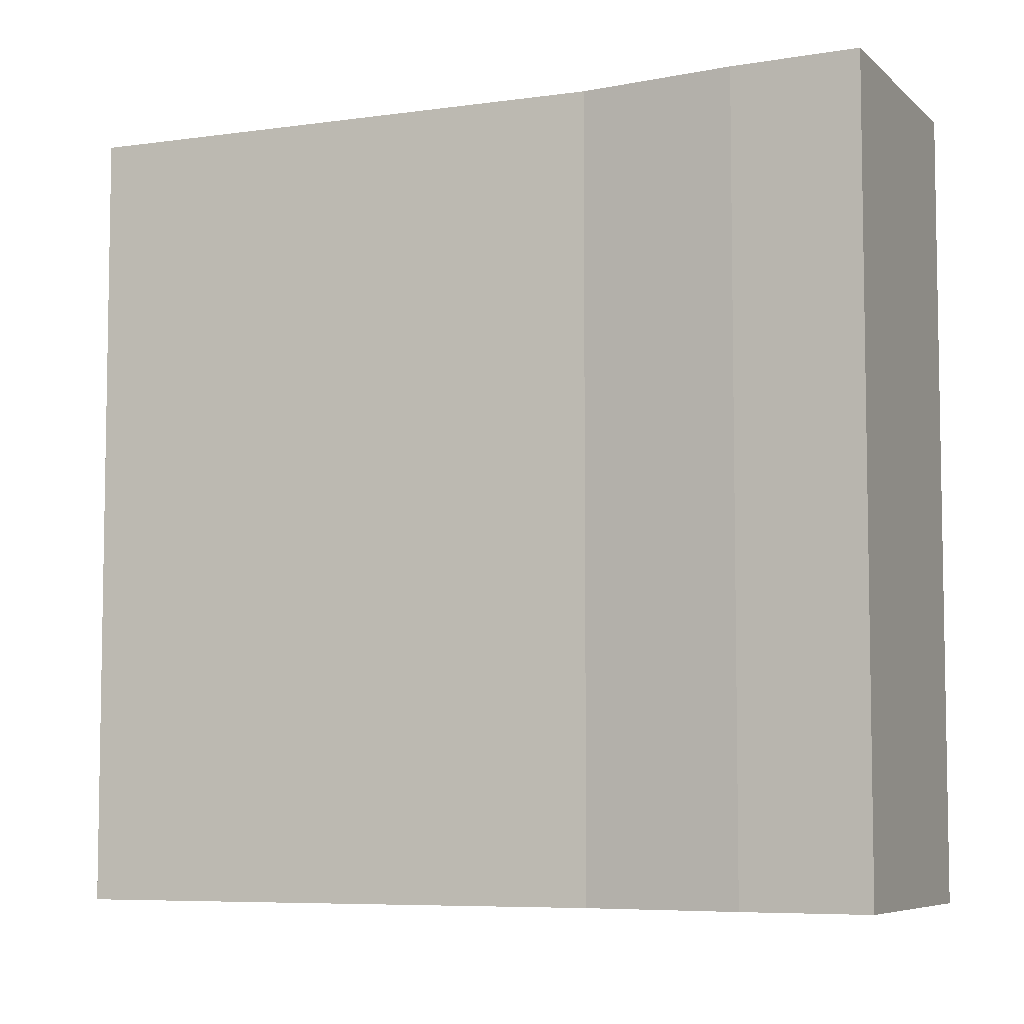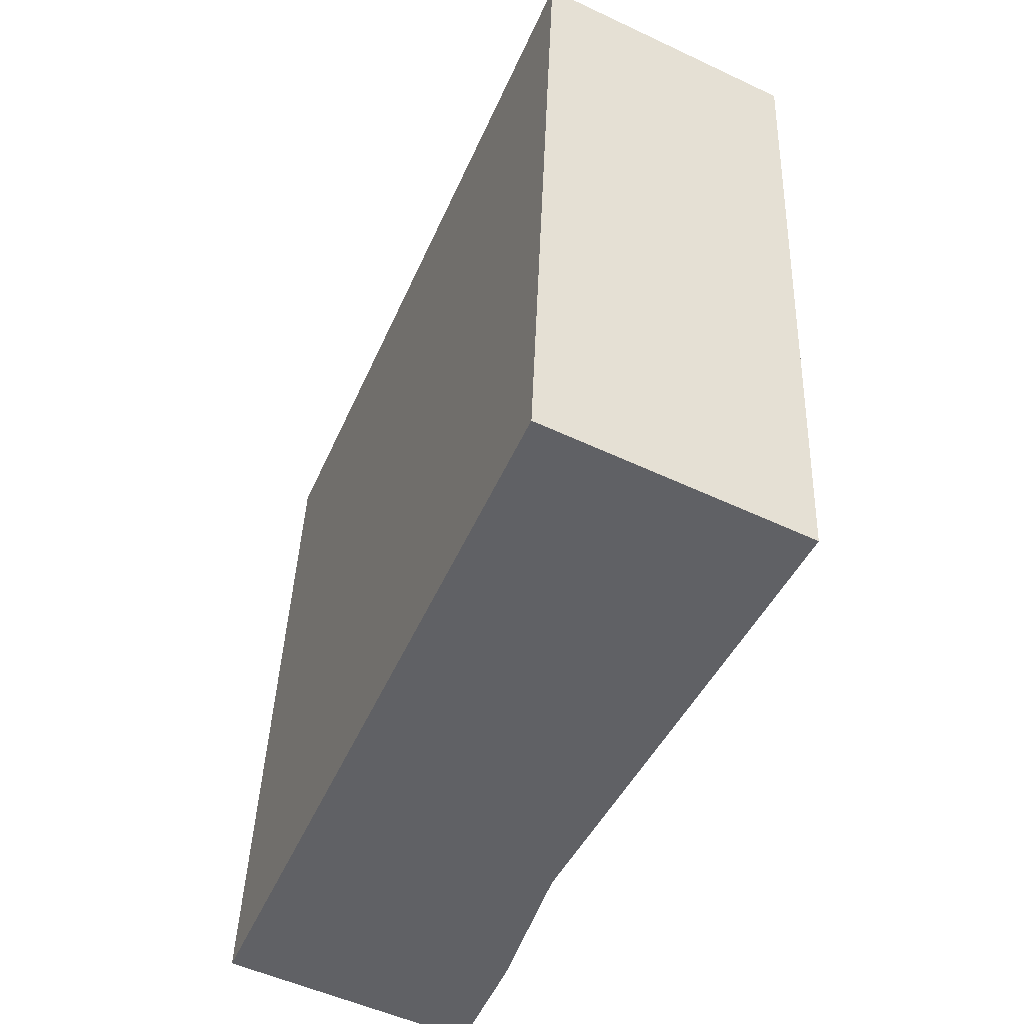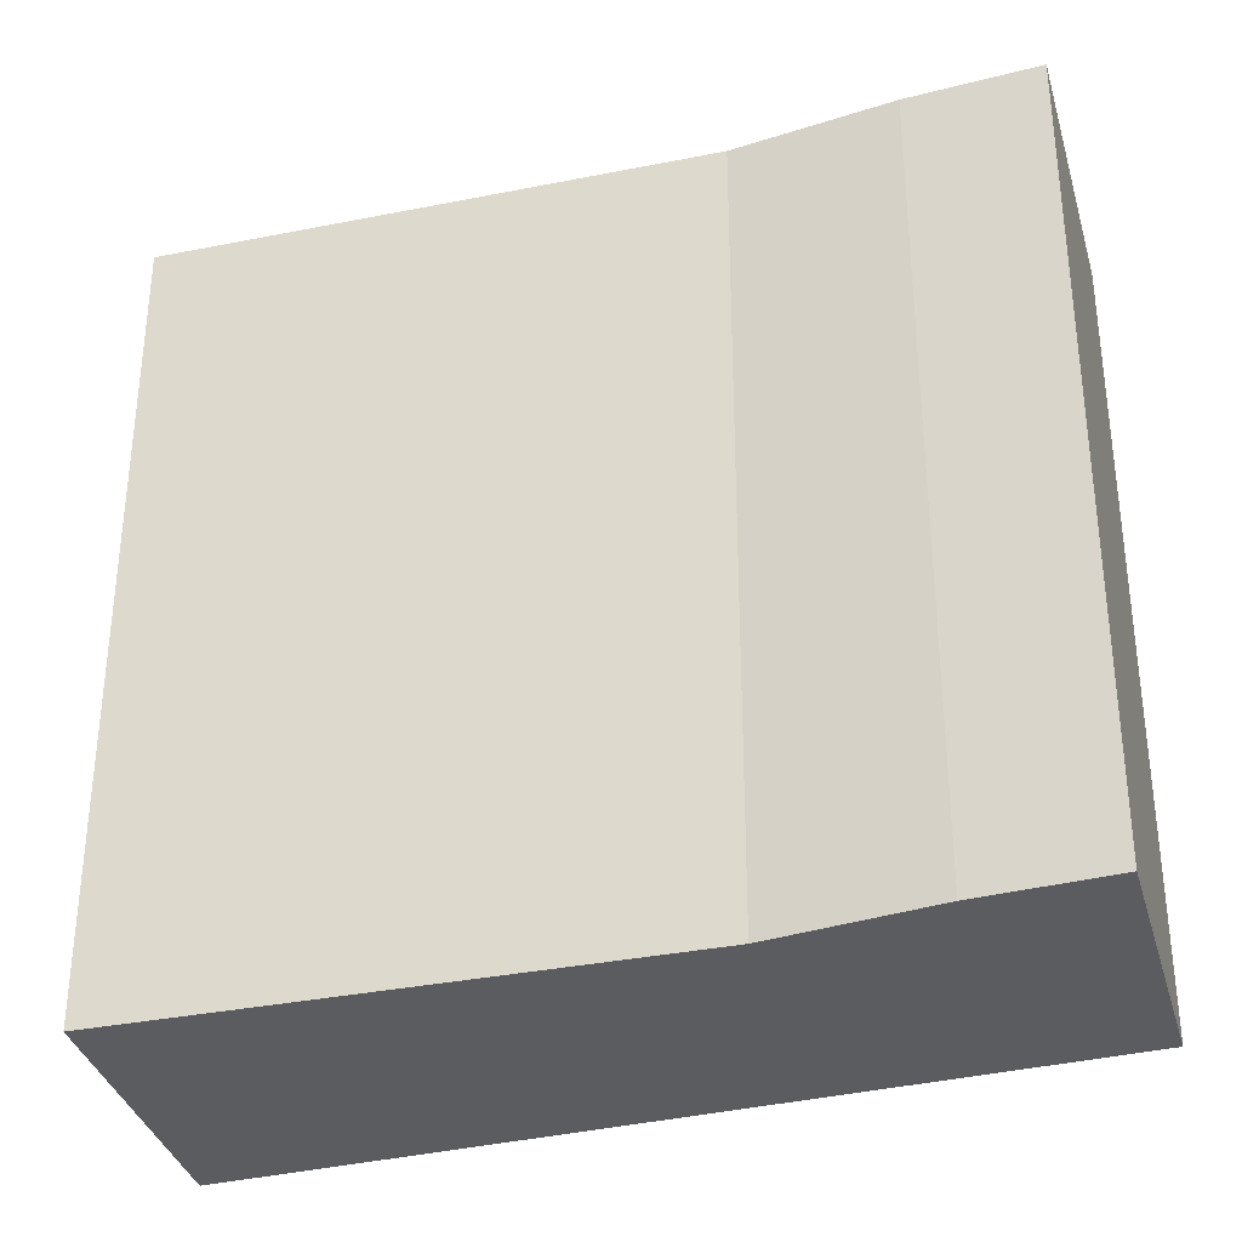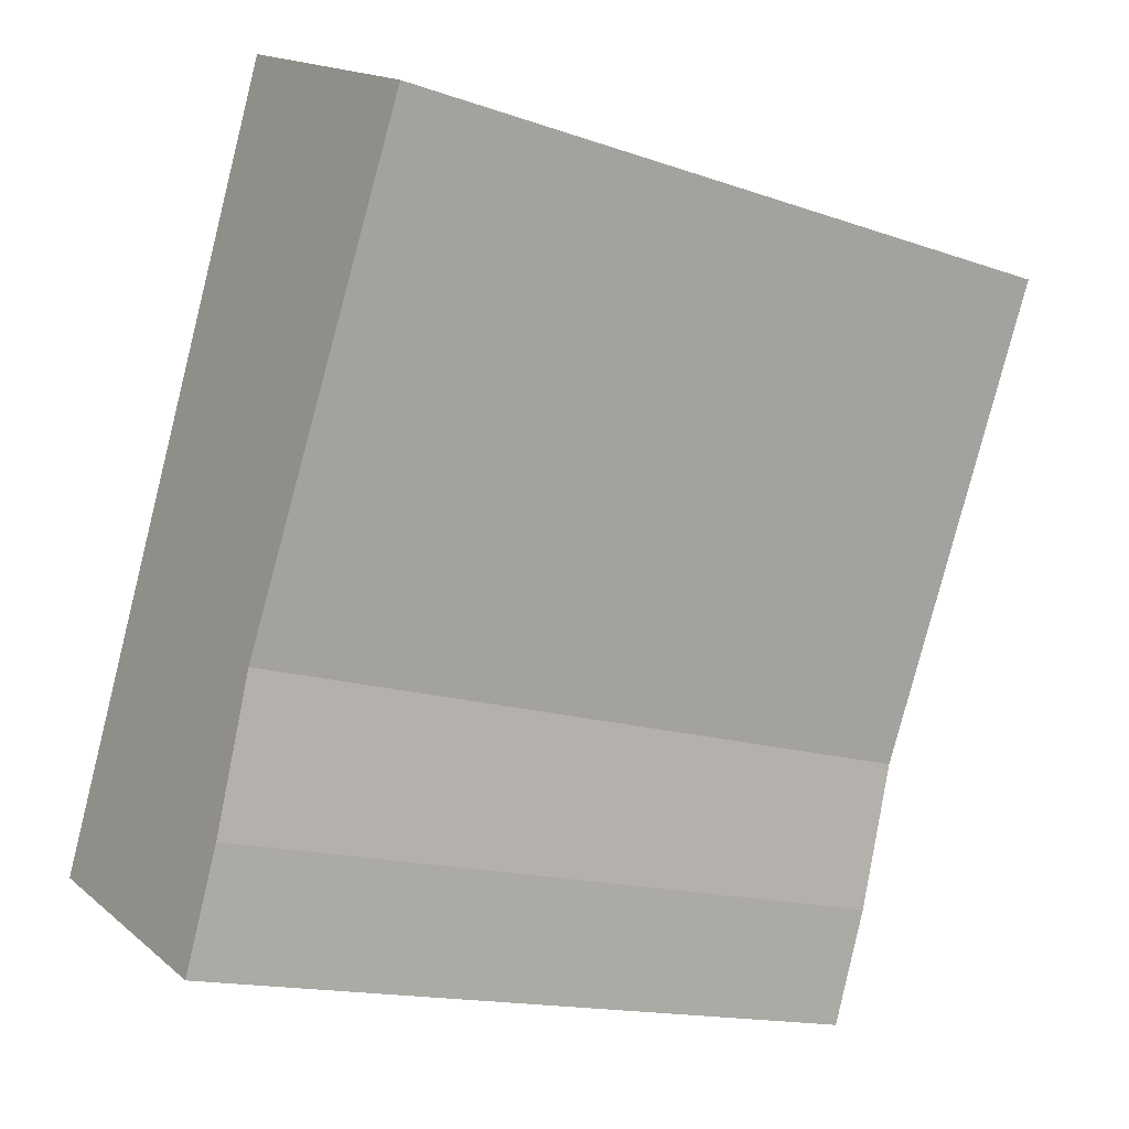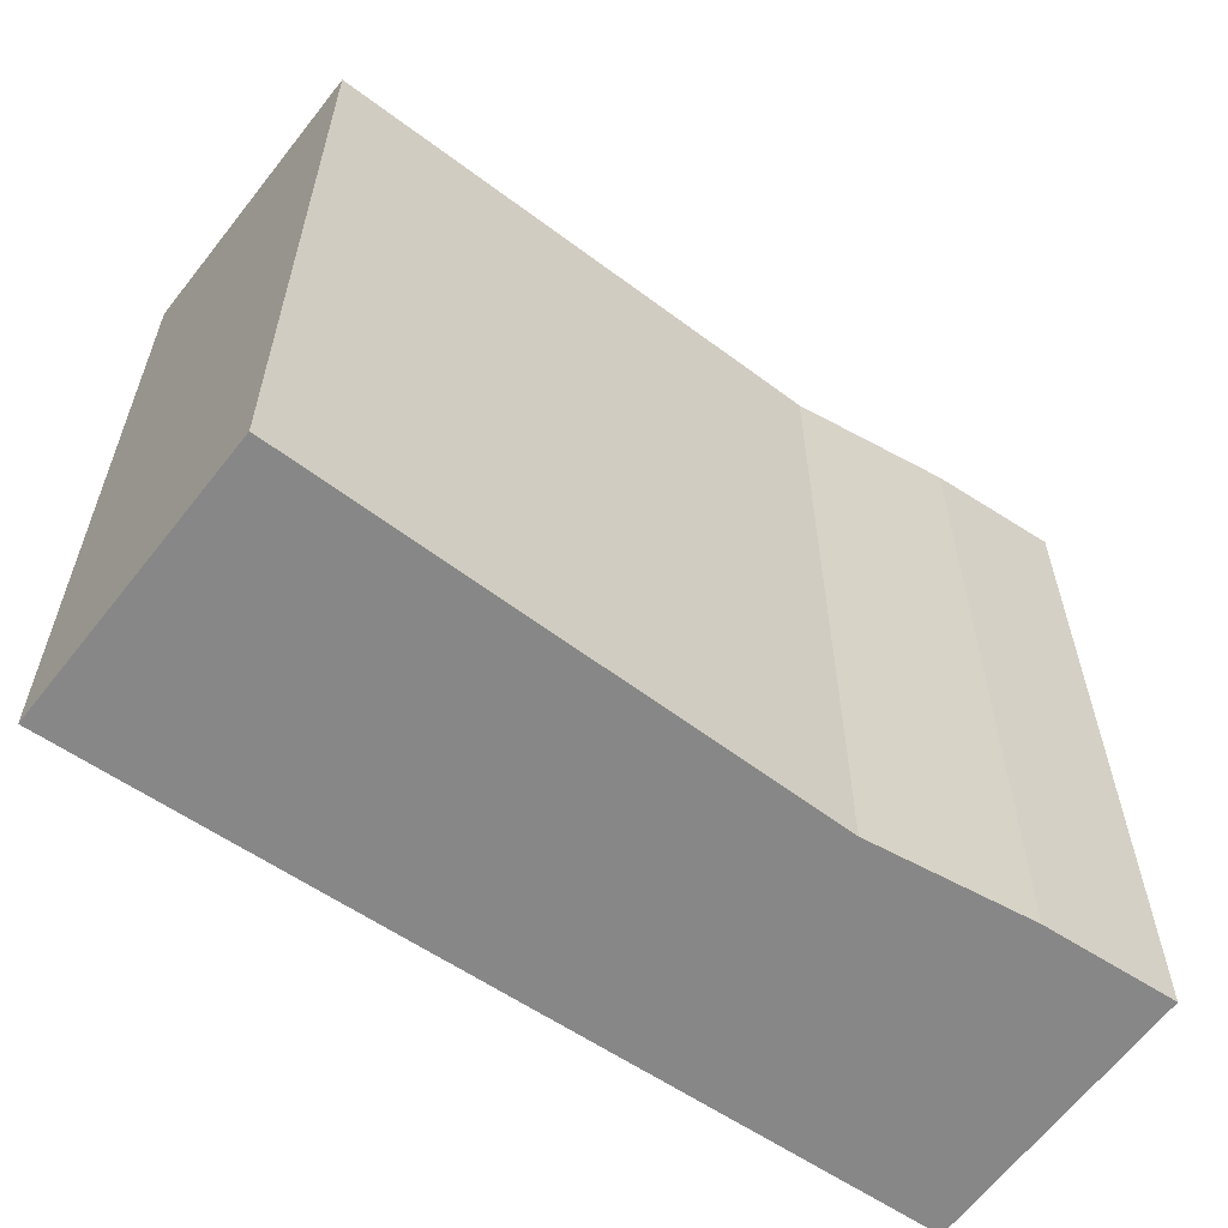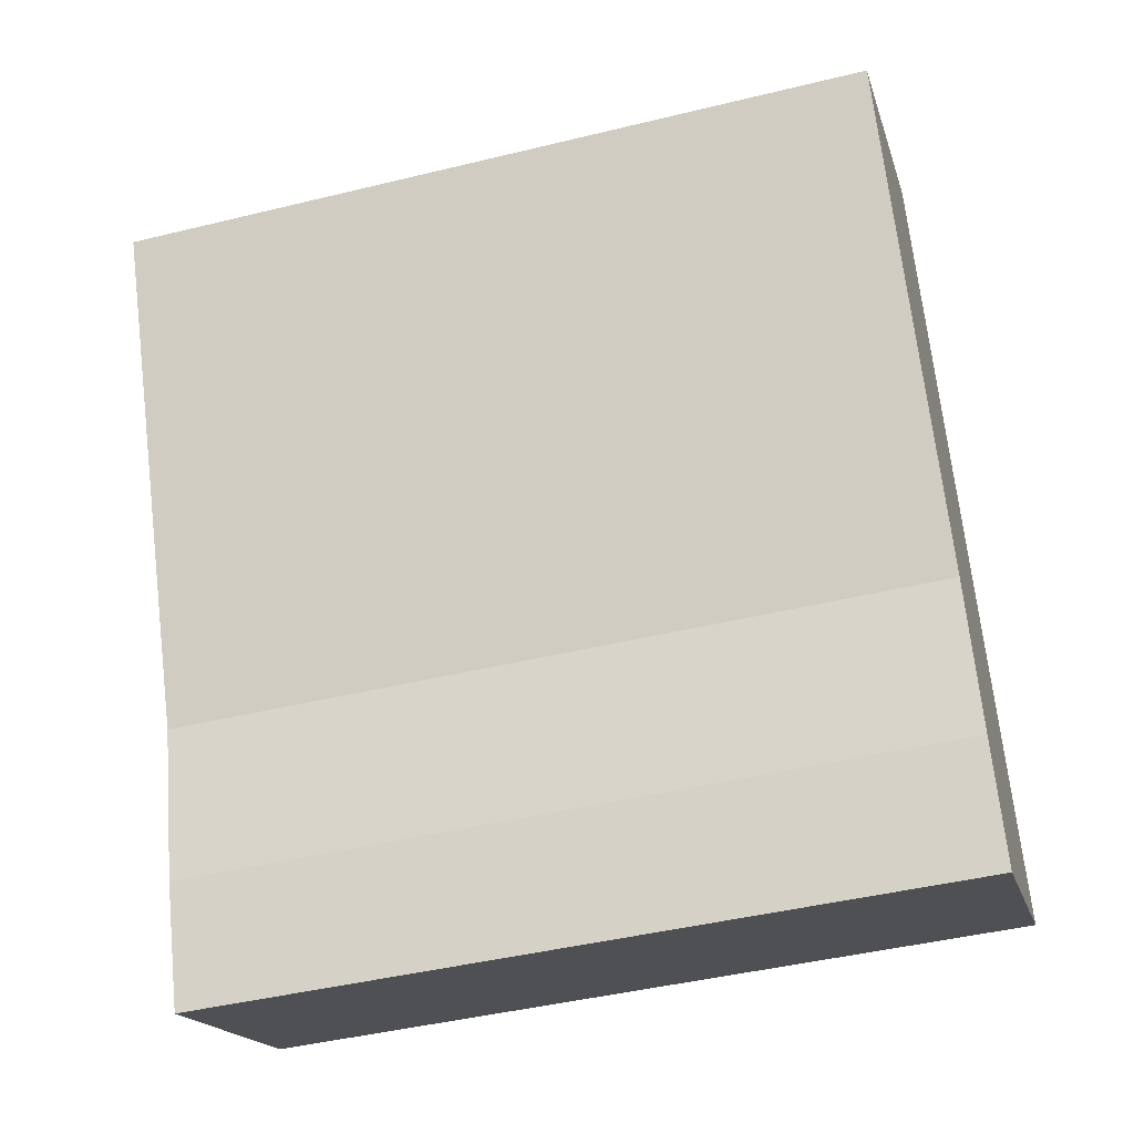
<metadata>
{"format":"obj","ext":"obj","renderer":"f3d","projection":"perspective","resolution":1024,"background":"white","views":[{"elev":-6.6,"azim":139.2,"up":"+Y"},{"elev":40.6,"azim":2.1,"up":"+Z"},{"elev":-34.8,"azim":131.0,"up":"+Y"},{"elev":-15.3,"azim":53.6,"up":"+Z"},{"elev":-62.4,"azim":78.8,"up":"+Y"},{"elev":-44.5,"azim":105.9,"up":"+Z"}]}
</metadata>
<code>
v  1.823 4.126 0.784
v  1.693 4.126 4.004
v  3.058 4.126 3.317
v  1.57 4.126 -0.011
v  0 4.126 2.526e-16
v  1.318 4.126 -0.636
v  3.058 -2.031e-16 3.317
v  1.823 -4.801e-17 0.784
v  1.57 6.736e-19 -0.011
v  1.318 3.894e-17 -0.636
v  0 0 0
v  1.693 -2.452e-16 4.004
g defaultobject
f 1 2 3
f 2 1 4
f 2 4 5
f 5 4 6
f 7 1 3
f 1 7 8
f 8 4 1
f 4 8 9
f 9 6 4
f 6 9 10
f 10 5 6
f 5 10 11
f 11 2 5
f 2 11 12
f 12 3 2
f 3 12 7
f 9 11 10
f 11 9 8
f 11 8 12
f 12 8 7

</code>
